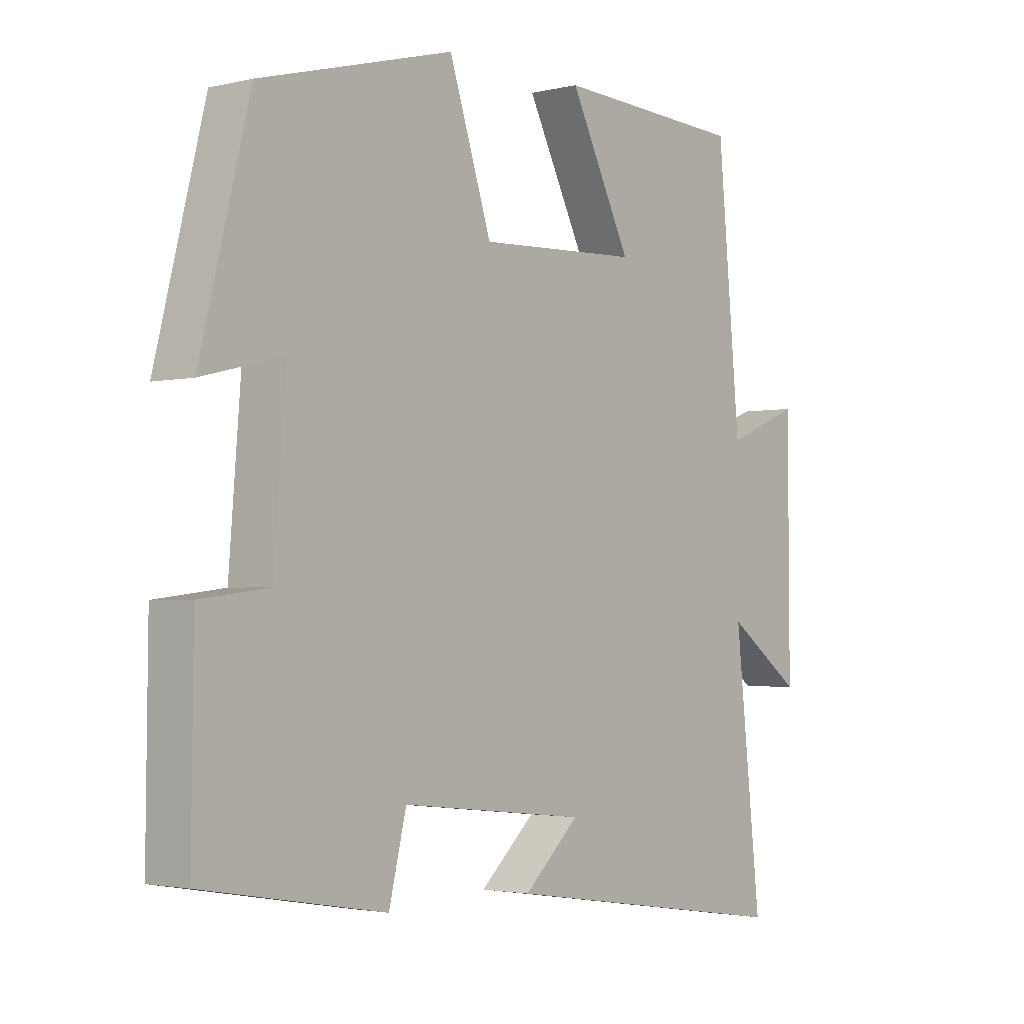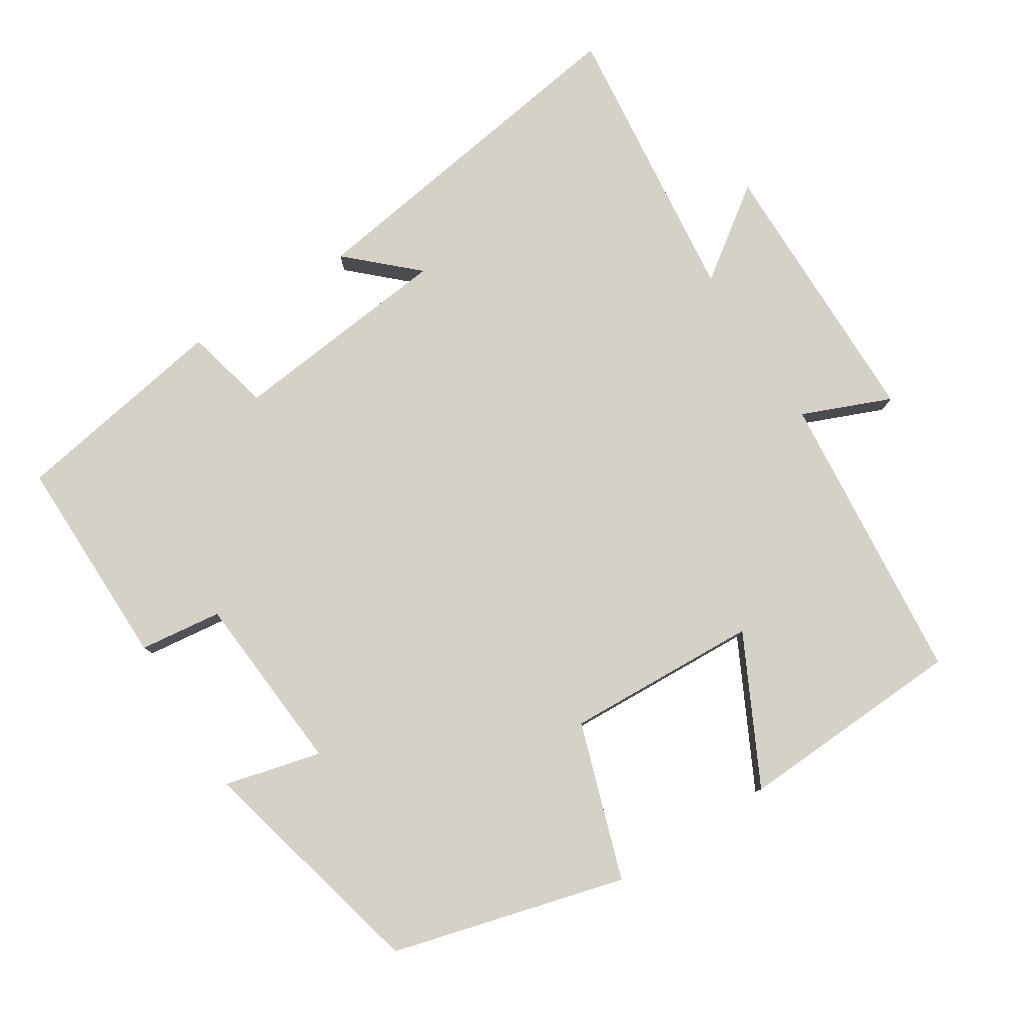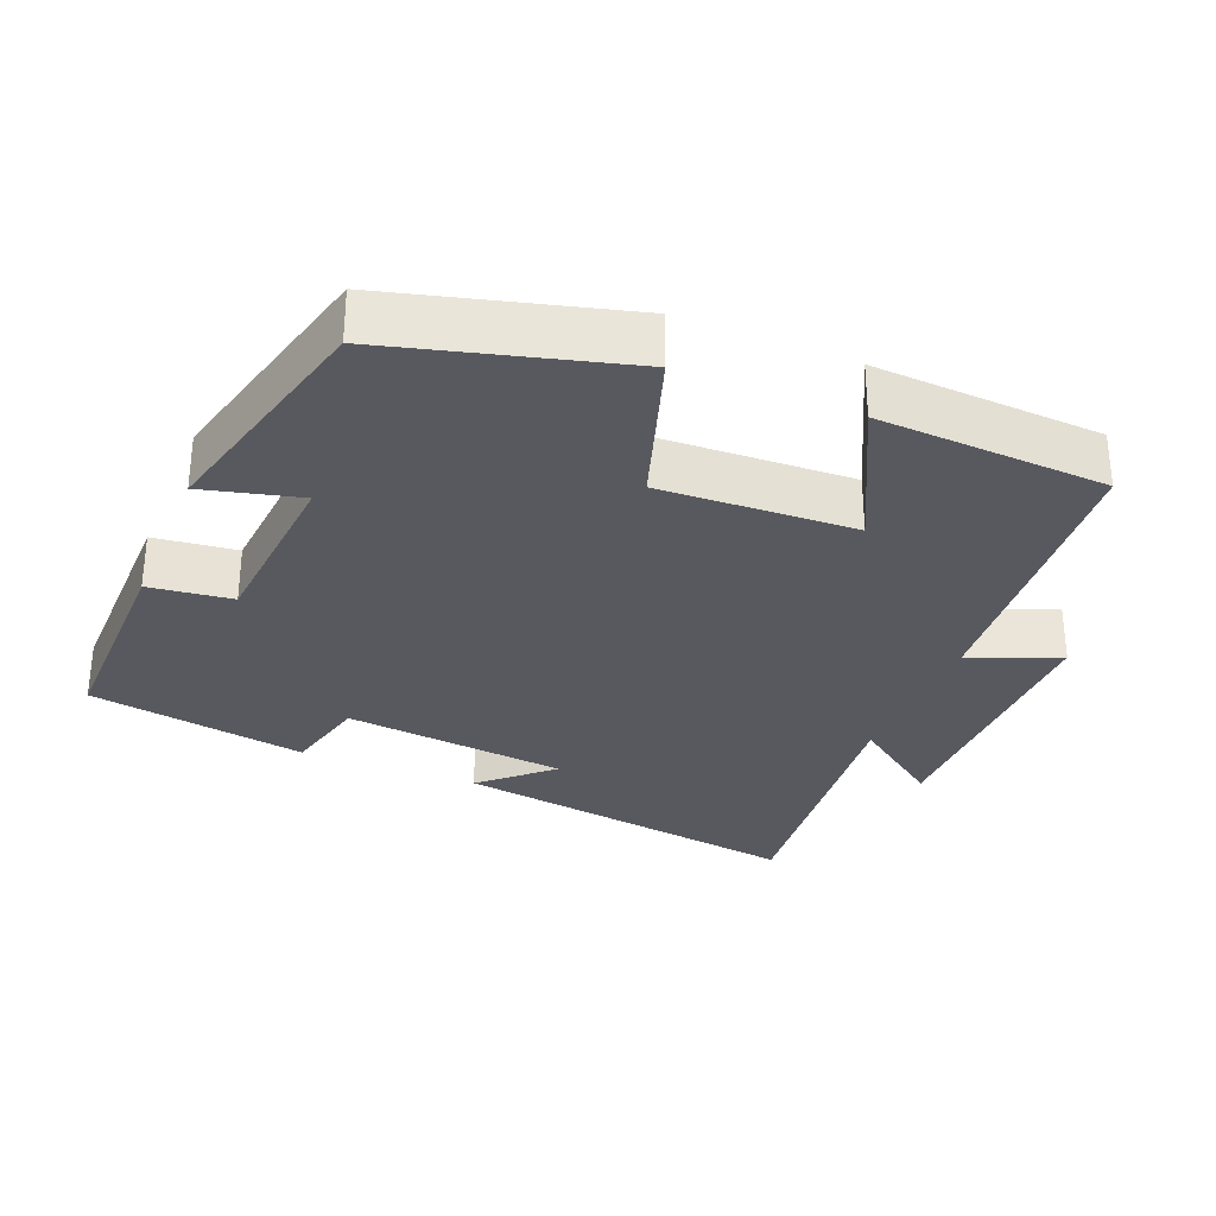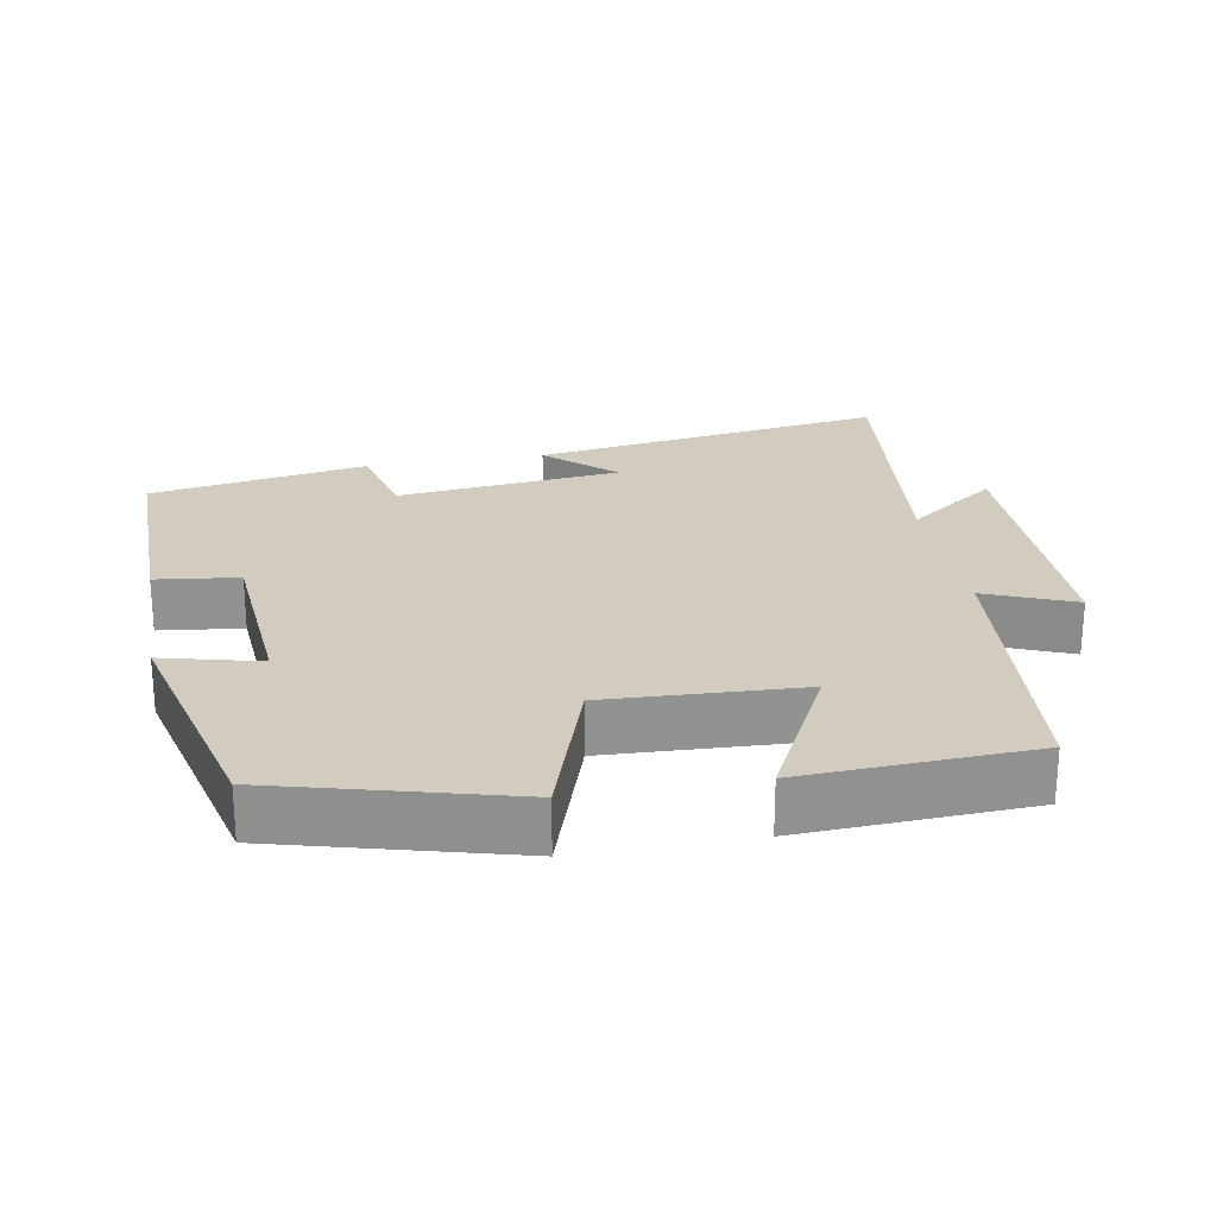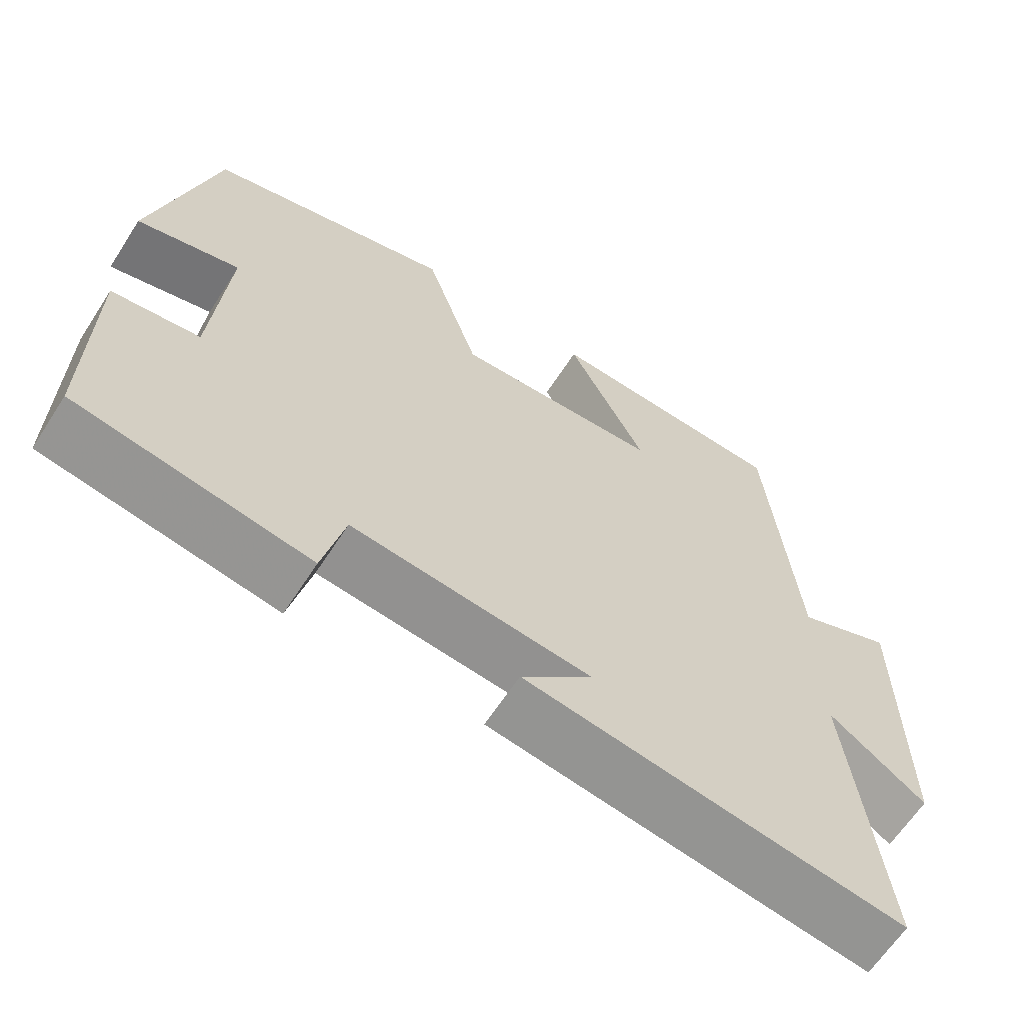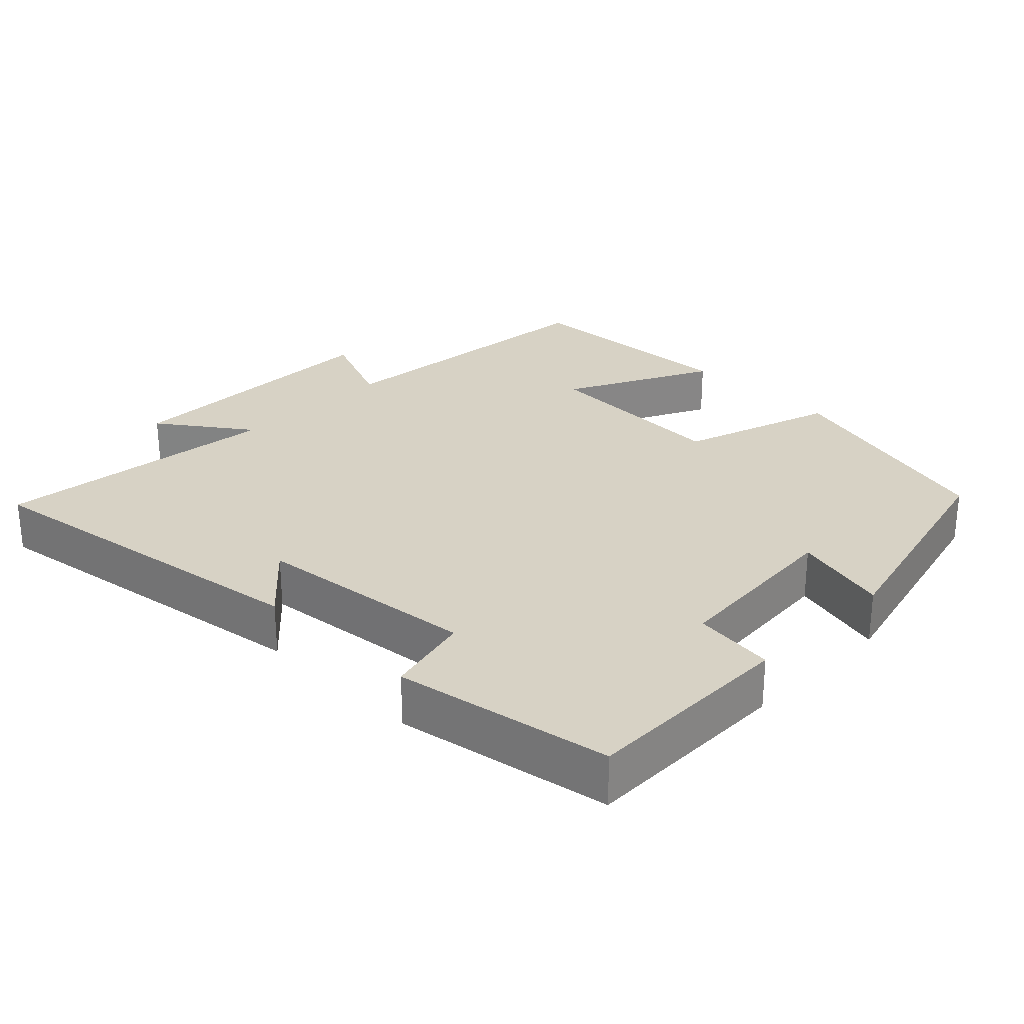
<metadata>
{"format":"obj","ext":"obj","renderer":"f3d","projection":"perspective","resolution":1024,"background":"white","views":[{"elev":-2.4,"azim":-50.4,"up":"+Z"},{"elev":79.7,"azim":-32.3,"up":"+Y"},{"elev":-30.4,"azim":-22.3,"up":"+Y"},{"elev":24.1,"azim":-10.1,"up":"+Y"},{"elev":-63.6,"azim":-32.8,"up":"+Z"},{"elev":27.6,"azim":-135.4,"up":"+Y"}]}
</metadata>
<code>
v -0.503 0.07 -0.447
v -0.5 0.07 -0.148
v -0.385 0.07 -0.134
v -0.365 0.07 0.118
v -0.5 0.07 0.084
v -0.418 0.07 0.413
v -0.094 0.07 0.5
v -0.023 0.07 0.283
v 0.247 0.07 0.295
v 0.144 0.07 0.5
v 0.462 0.07 0.484
v 0.5 0.07 0.073
v 0.624 0.07 0.124
v 0.626 0.07 -0.264
v 0.5 0.07 -0.173
v 0.544 0.07 -0.575
v 0.049 0.07 -0.5
v 0.142 0.07 -0.414
v -0.17 0.07 -0.38
v -0.199 0.07 -0.5
v -0.503 0 -0.447
v -0.5 0 -0.148
v -0.385 0 -0.134
v -0.365 0 0.118
v -0.5 0 0.084
v -0.418 0 0.413
v -0.094 0 0.5
v -0.023 0 0.283
v 0.247 0 0.295
v 0.144 0 0.5
v 0.462 0 0.484
v 0.5 0 0.073
v 0.624 0 0.124
v 0.626 0 -0.264
v 0.5 0 -0.173
v 0.544 0 -0.575
v 0.049 0 -0.5
v 0.142 0 -0.414
v -0.17 0 -0.38
v -0.199 0 -0.5
f 19 20 1 2
f 18 19 2 3
f 15 16 17 18
f 15 18 3 4
f 12 13 14 15
f 12 15 4
f 9 10 11 12
f 8 9 12 4
f 6 7 8
f 4 5 6 8
f 22 21 40 39
f 23 22 39 38
f 38 37 36 35
f 24 23 38 35
f 35 34 33 32
f 24 35 32
f 32 31 30 29
f 24 32 29 28
f 28 27 26
f 28 26 25 24
f 1 21 22 2
f 2 22 23 3
f 3 23 24 4
f 4 24 25 5
f 5 25 26 6
f 6 26 27 7
f 7 27 28 8
f 8 28 29 9
f 9 29 30 10
f 10 30 31 11
f 11 31 32 12
f 12 32 33 13
f 13 33 34 14
f 14 34 35 15
f 15 35 36 16
f 16 36 37 17
f 17 37 38 18
f 18 38 39 19
f 19 39 40 20
f 20 40 21 1

</code>
